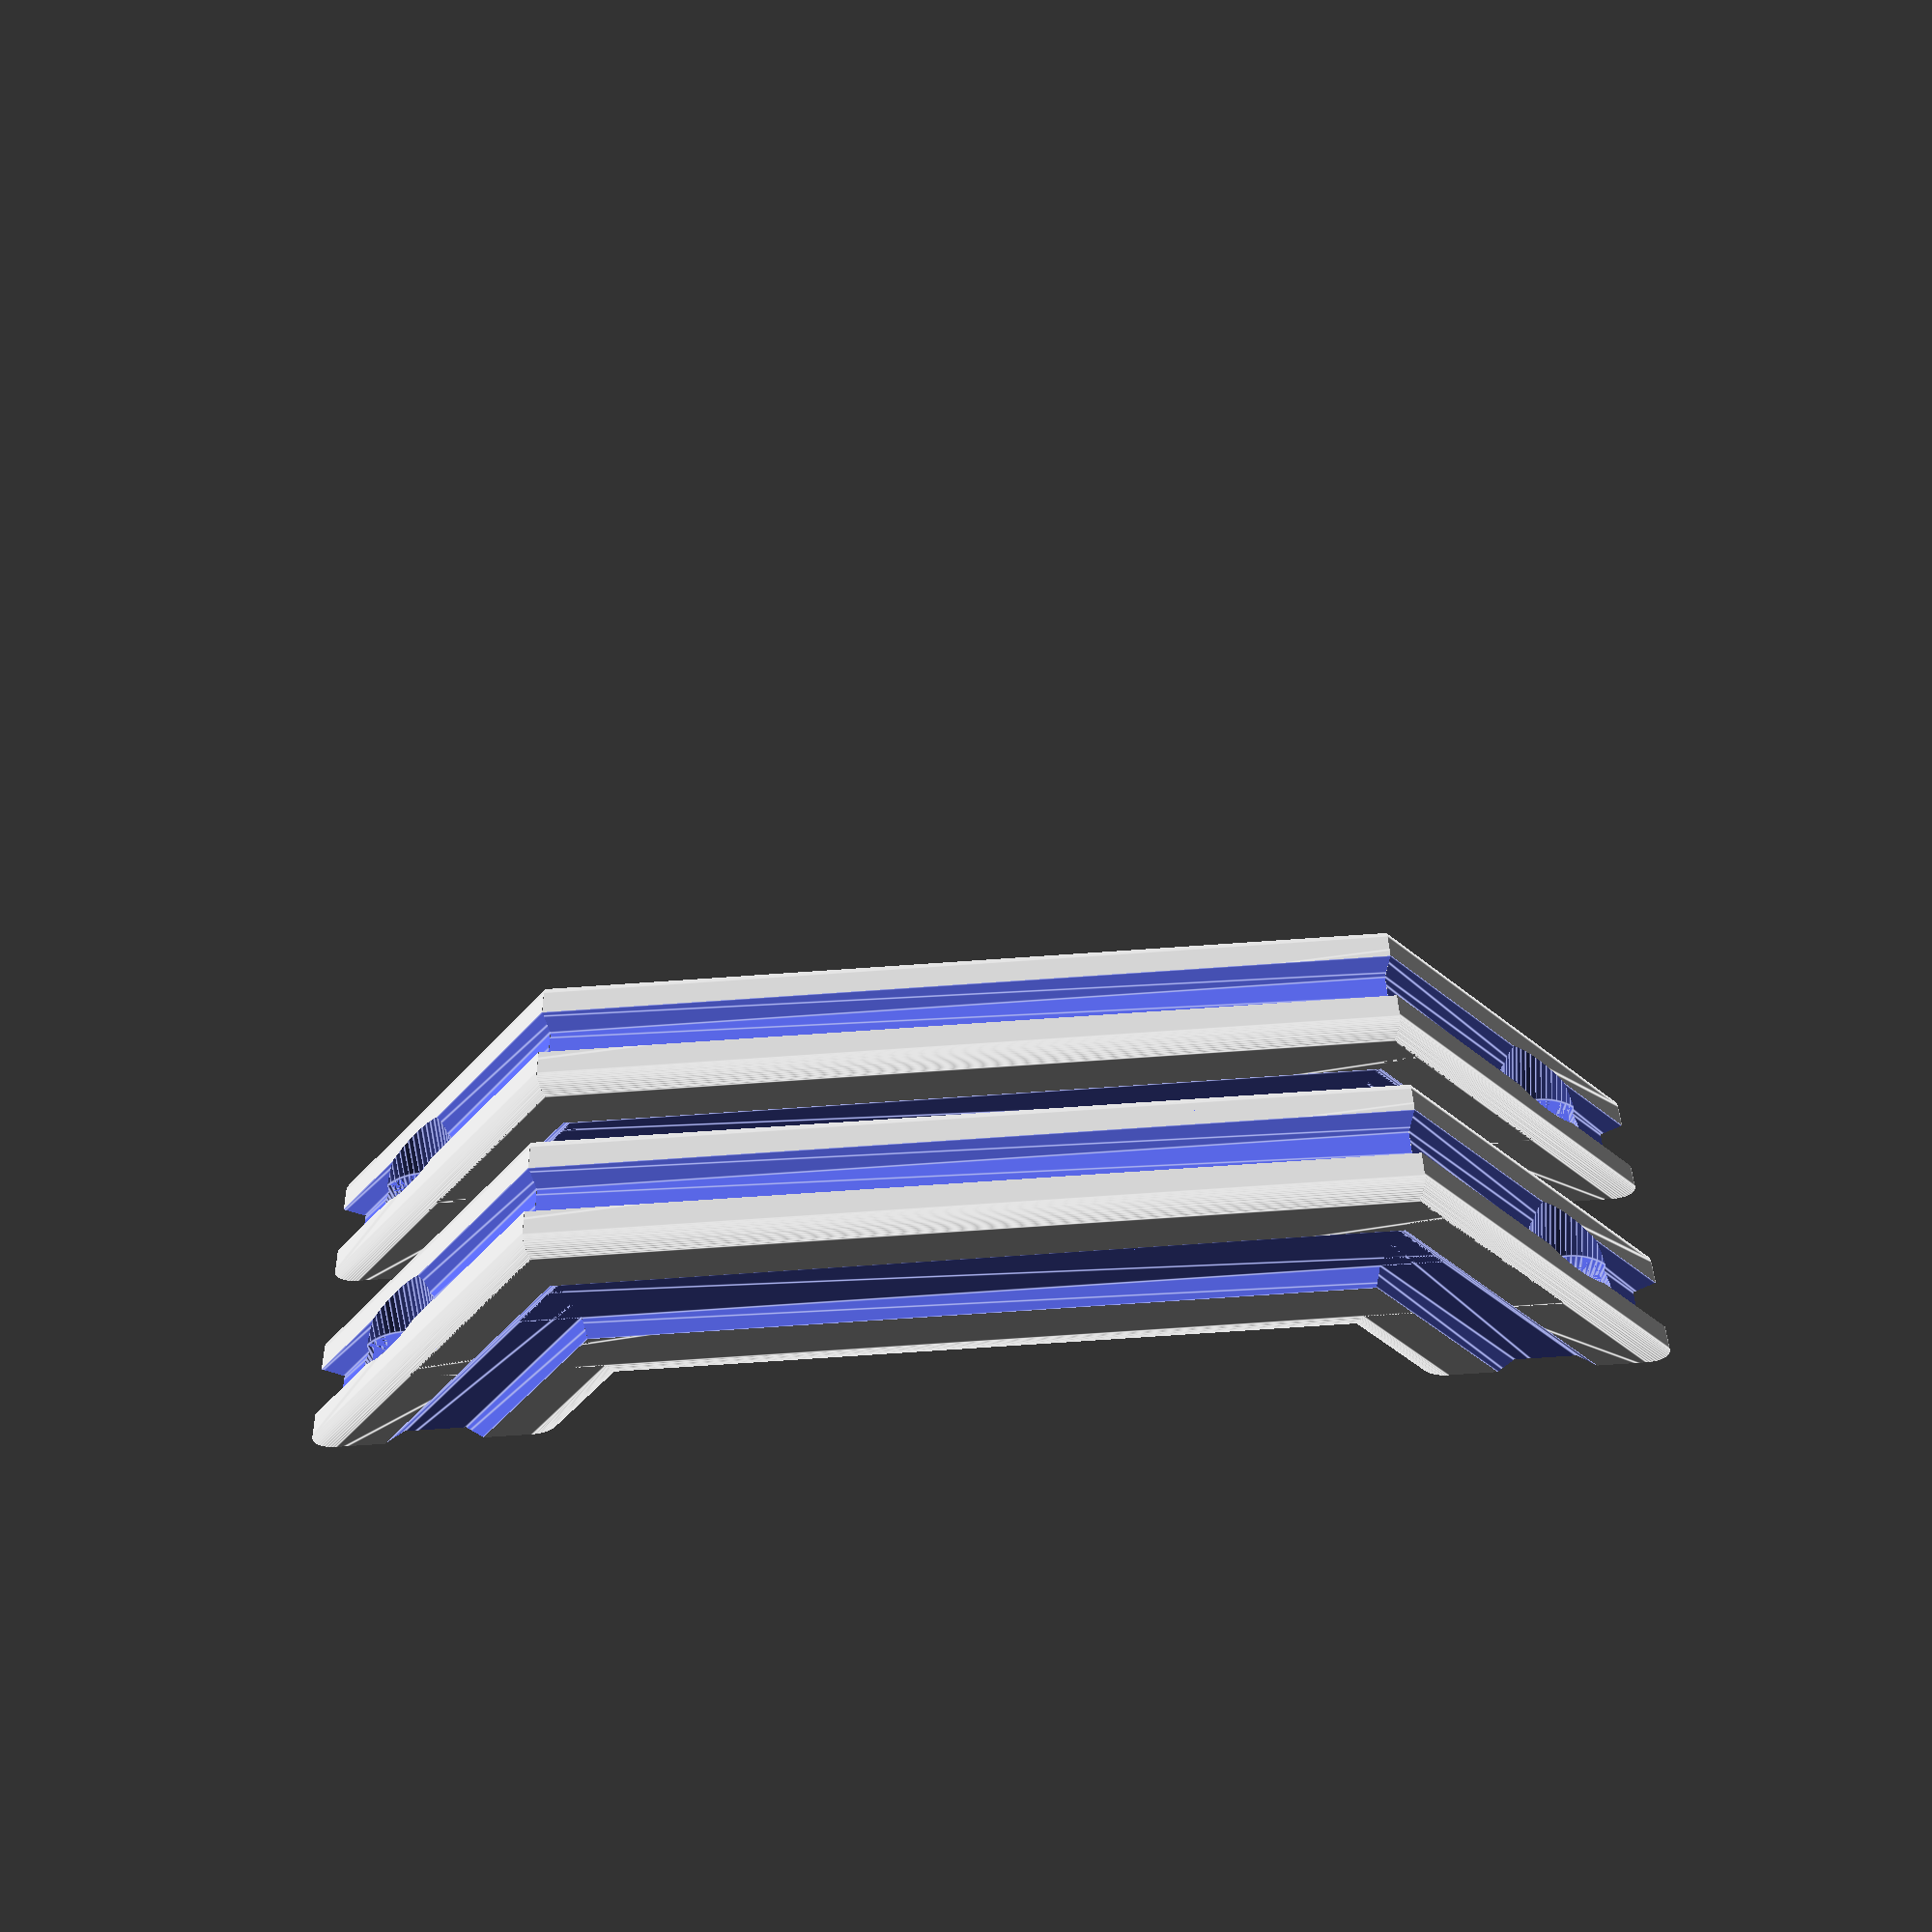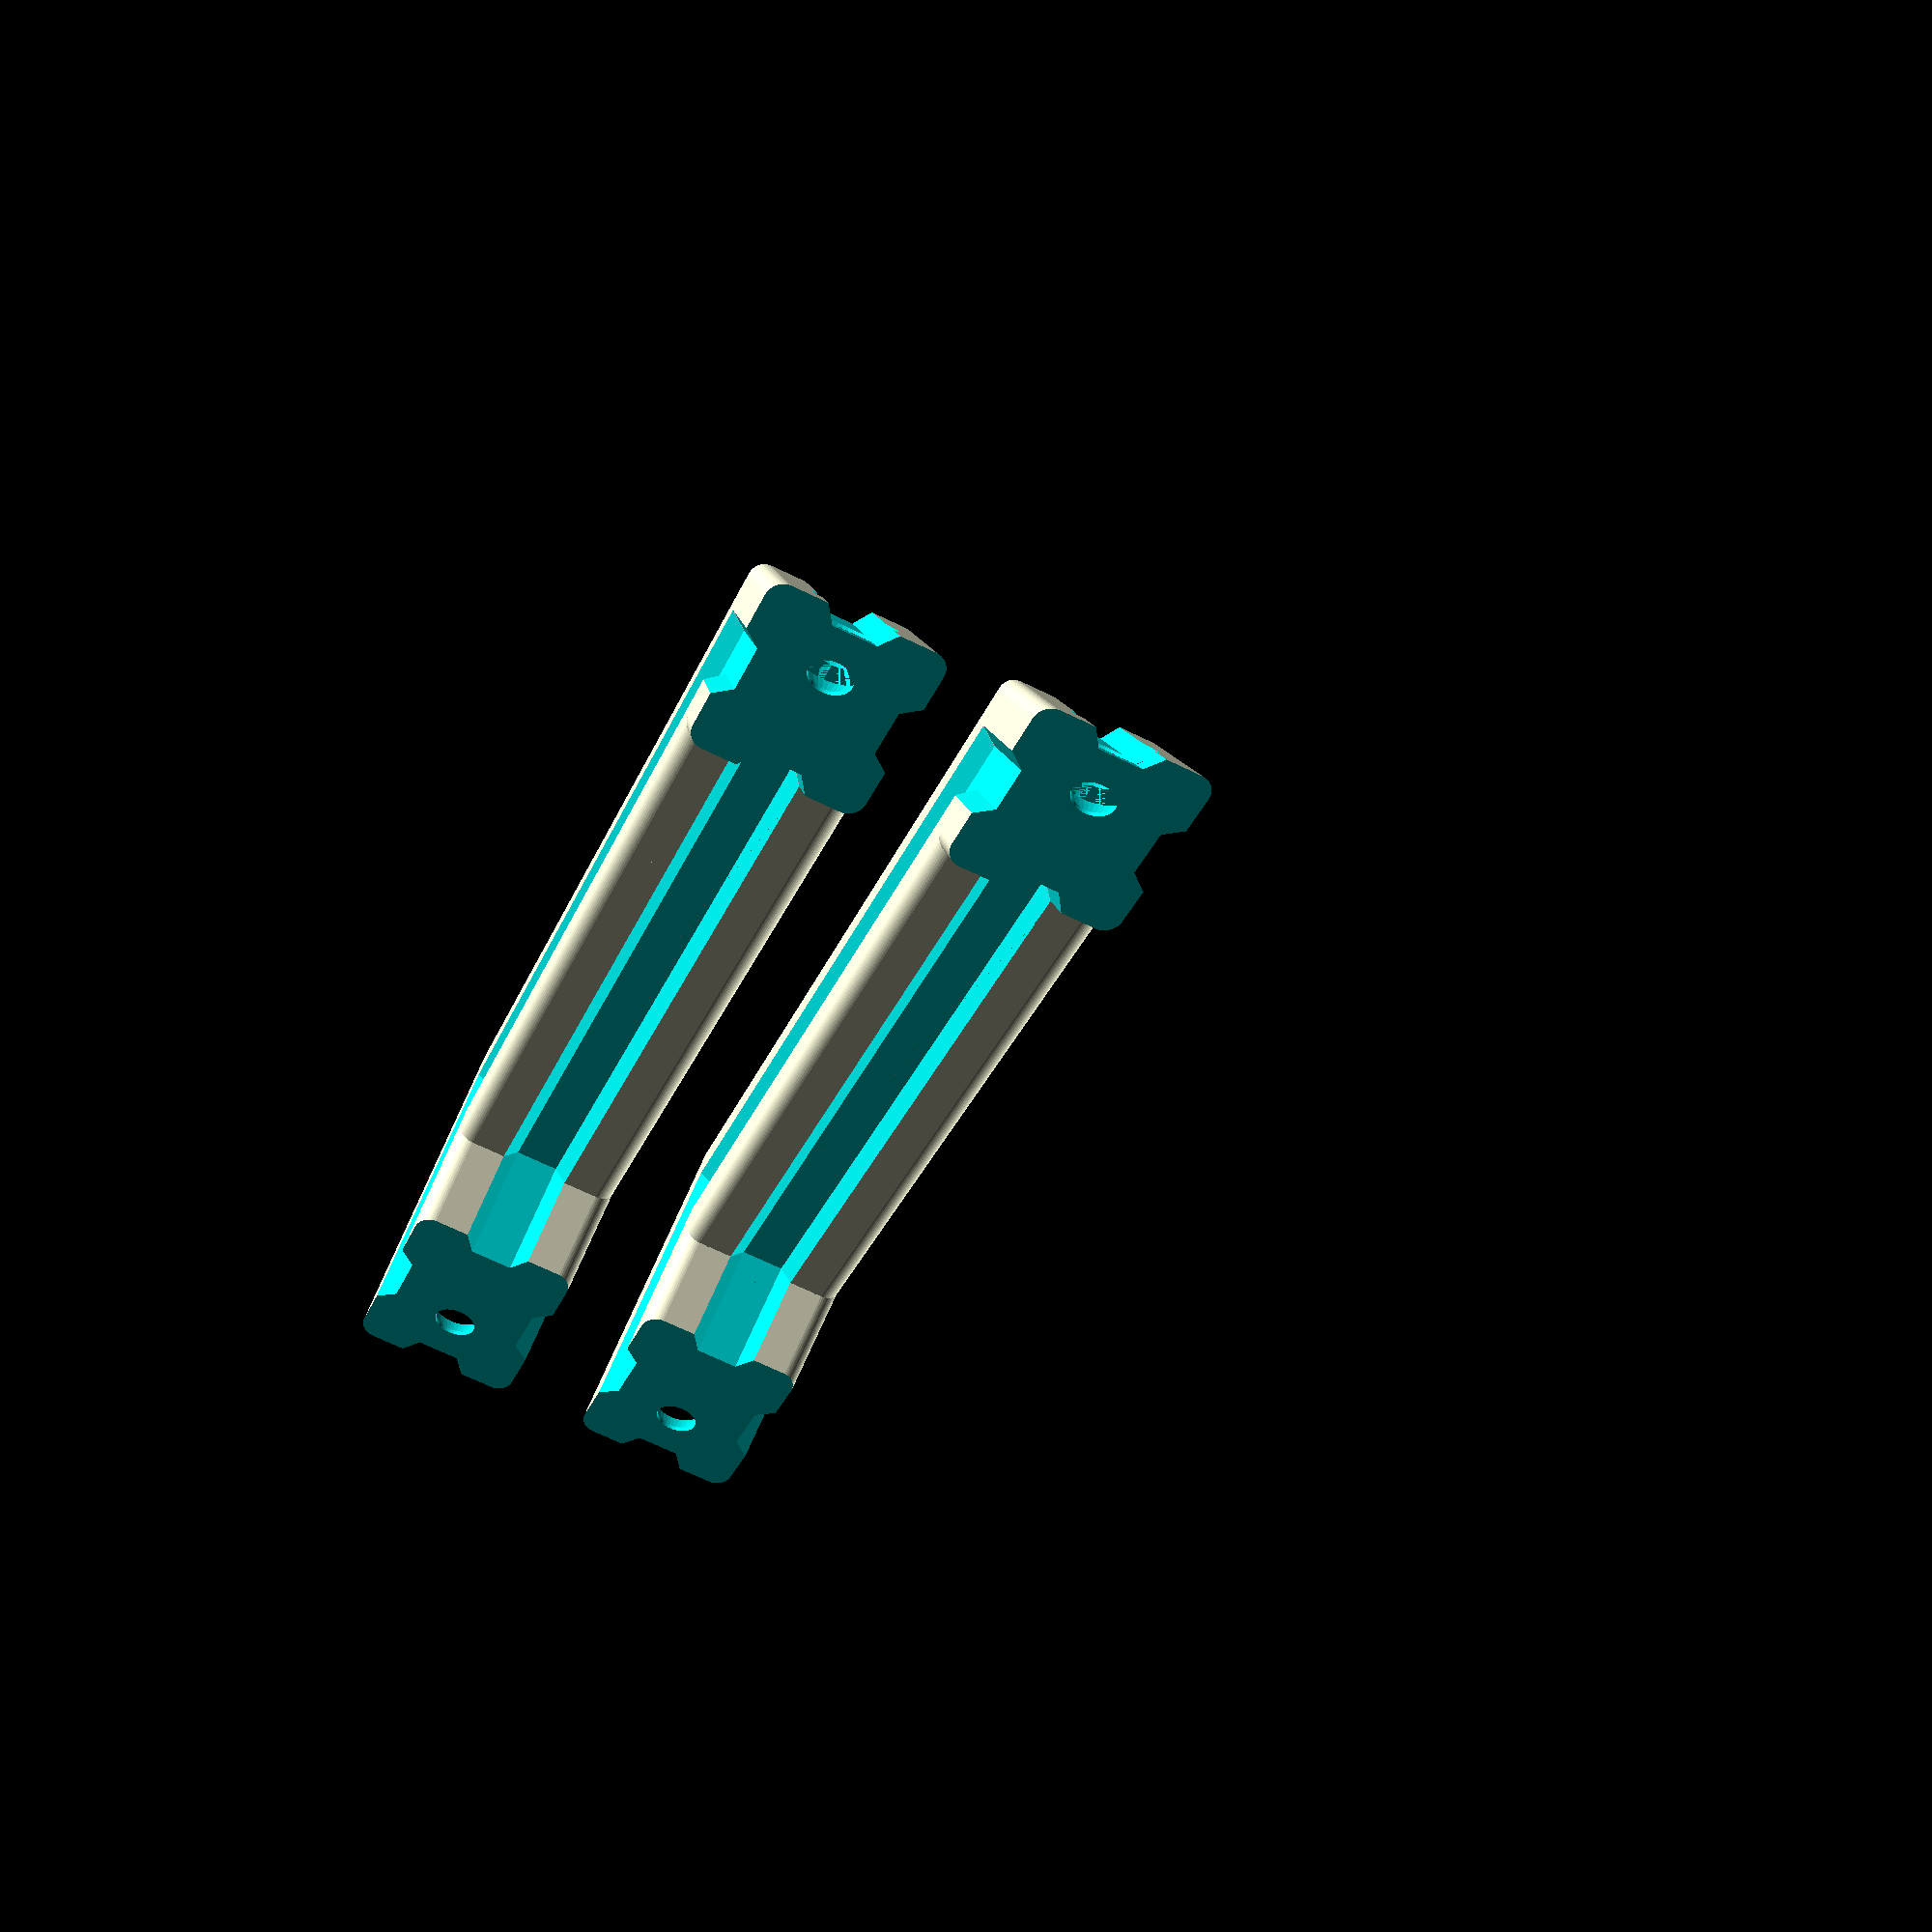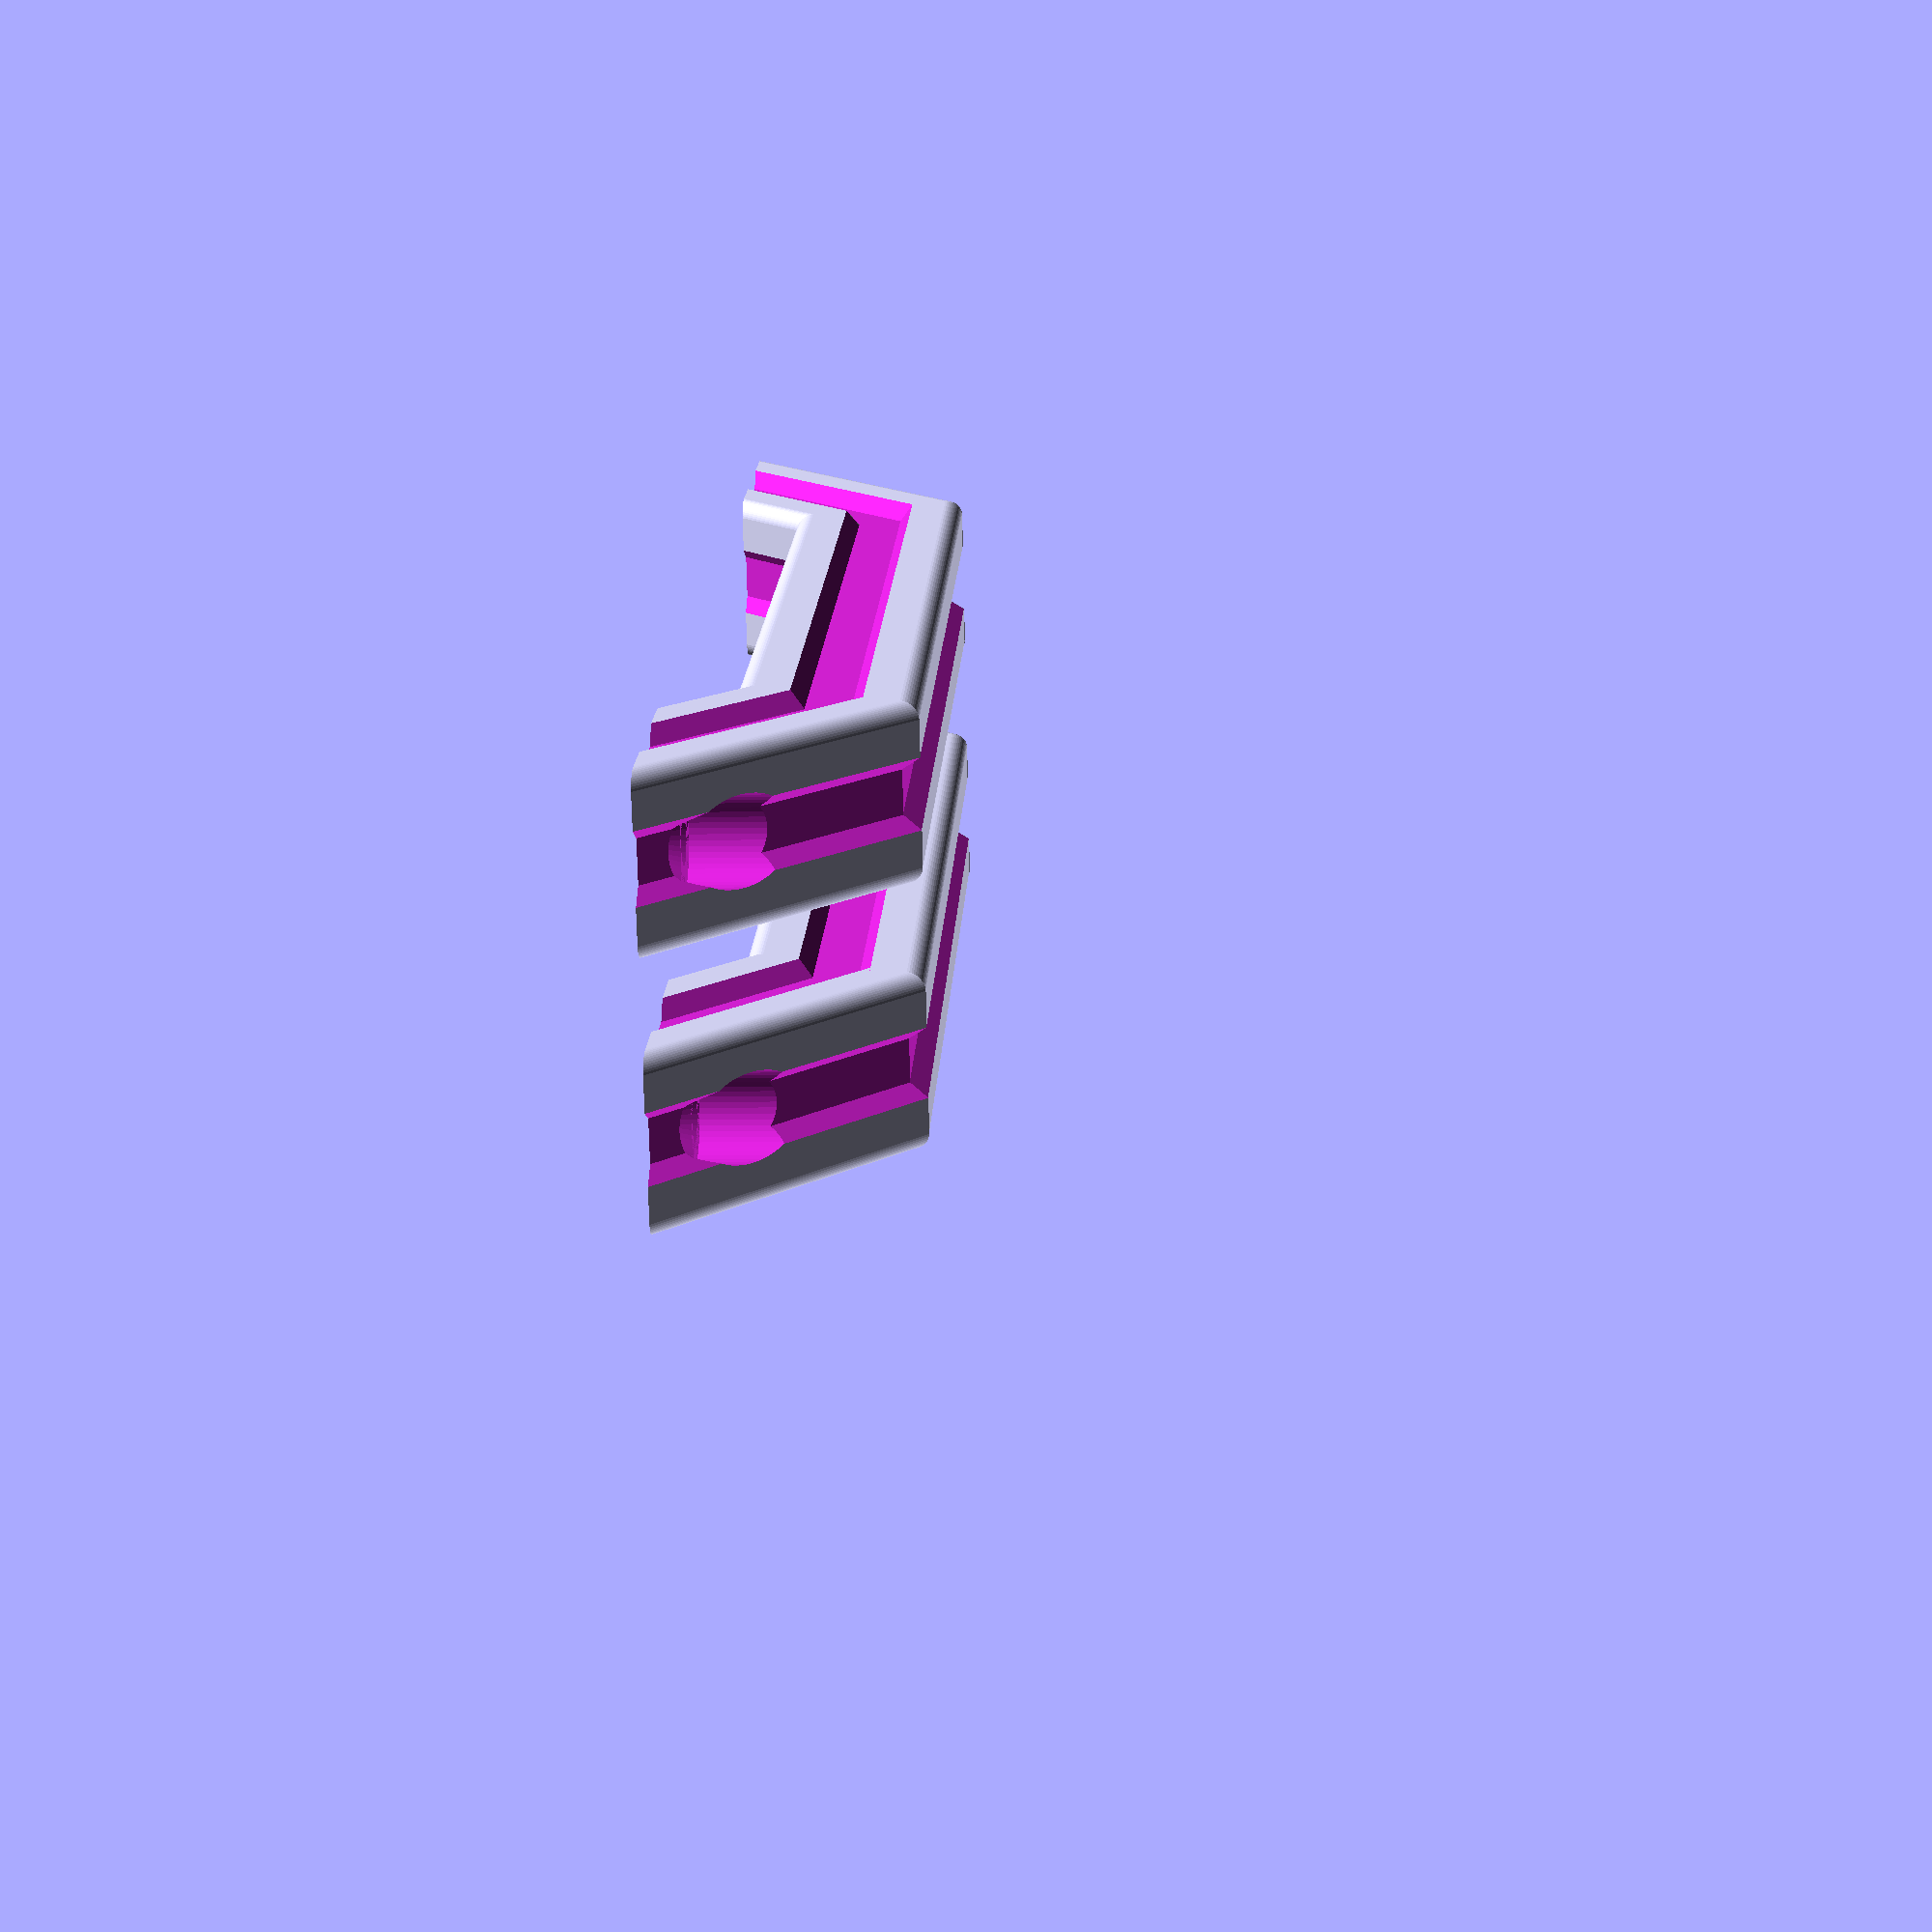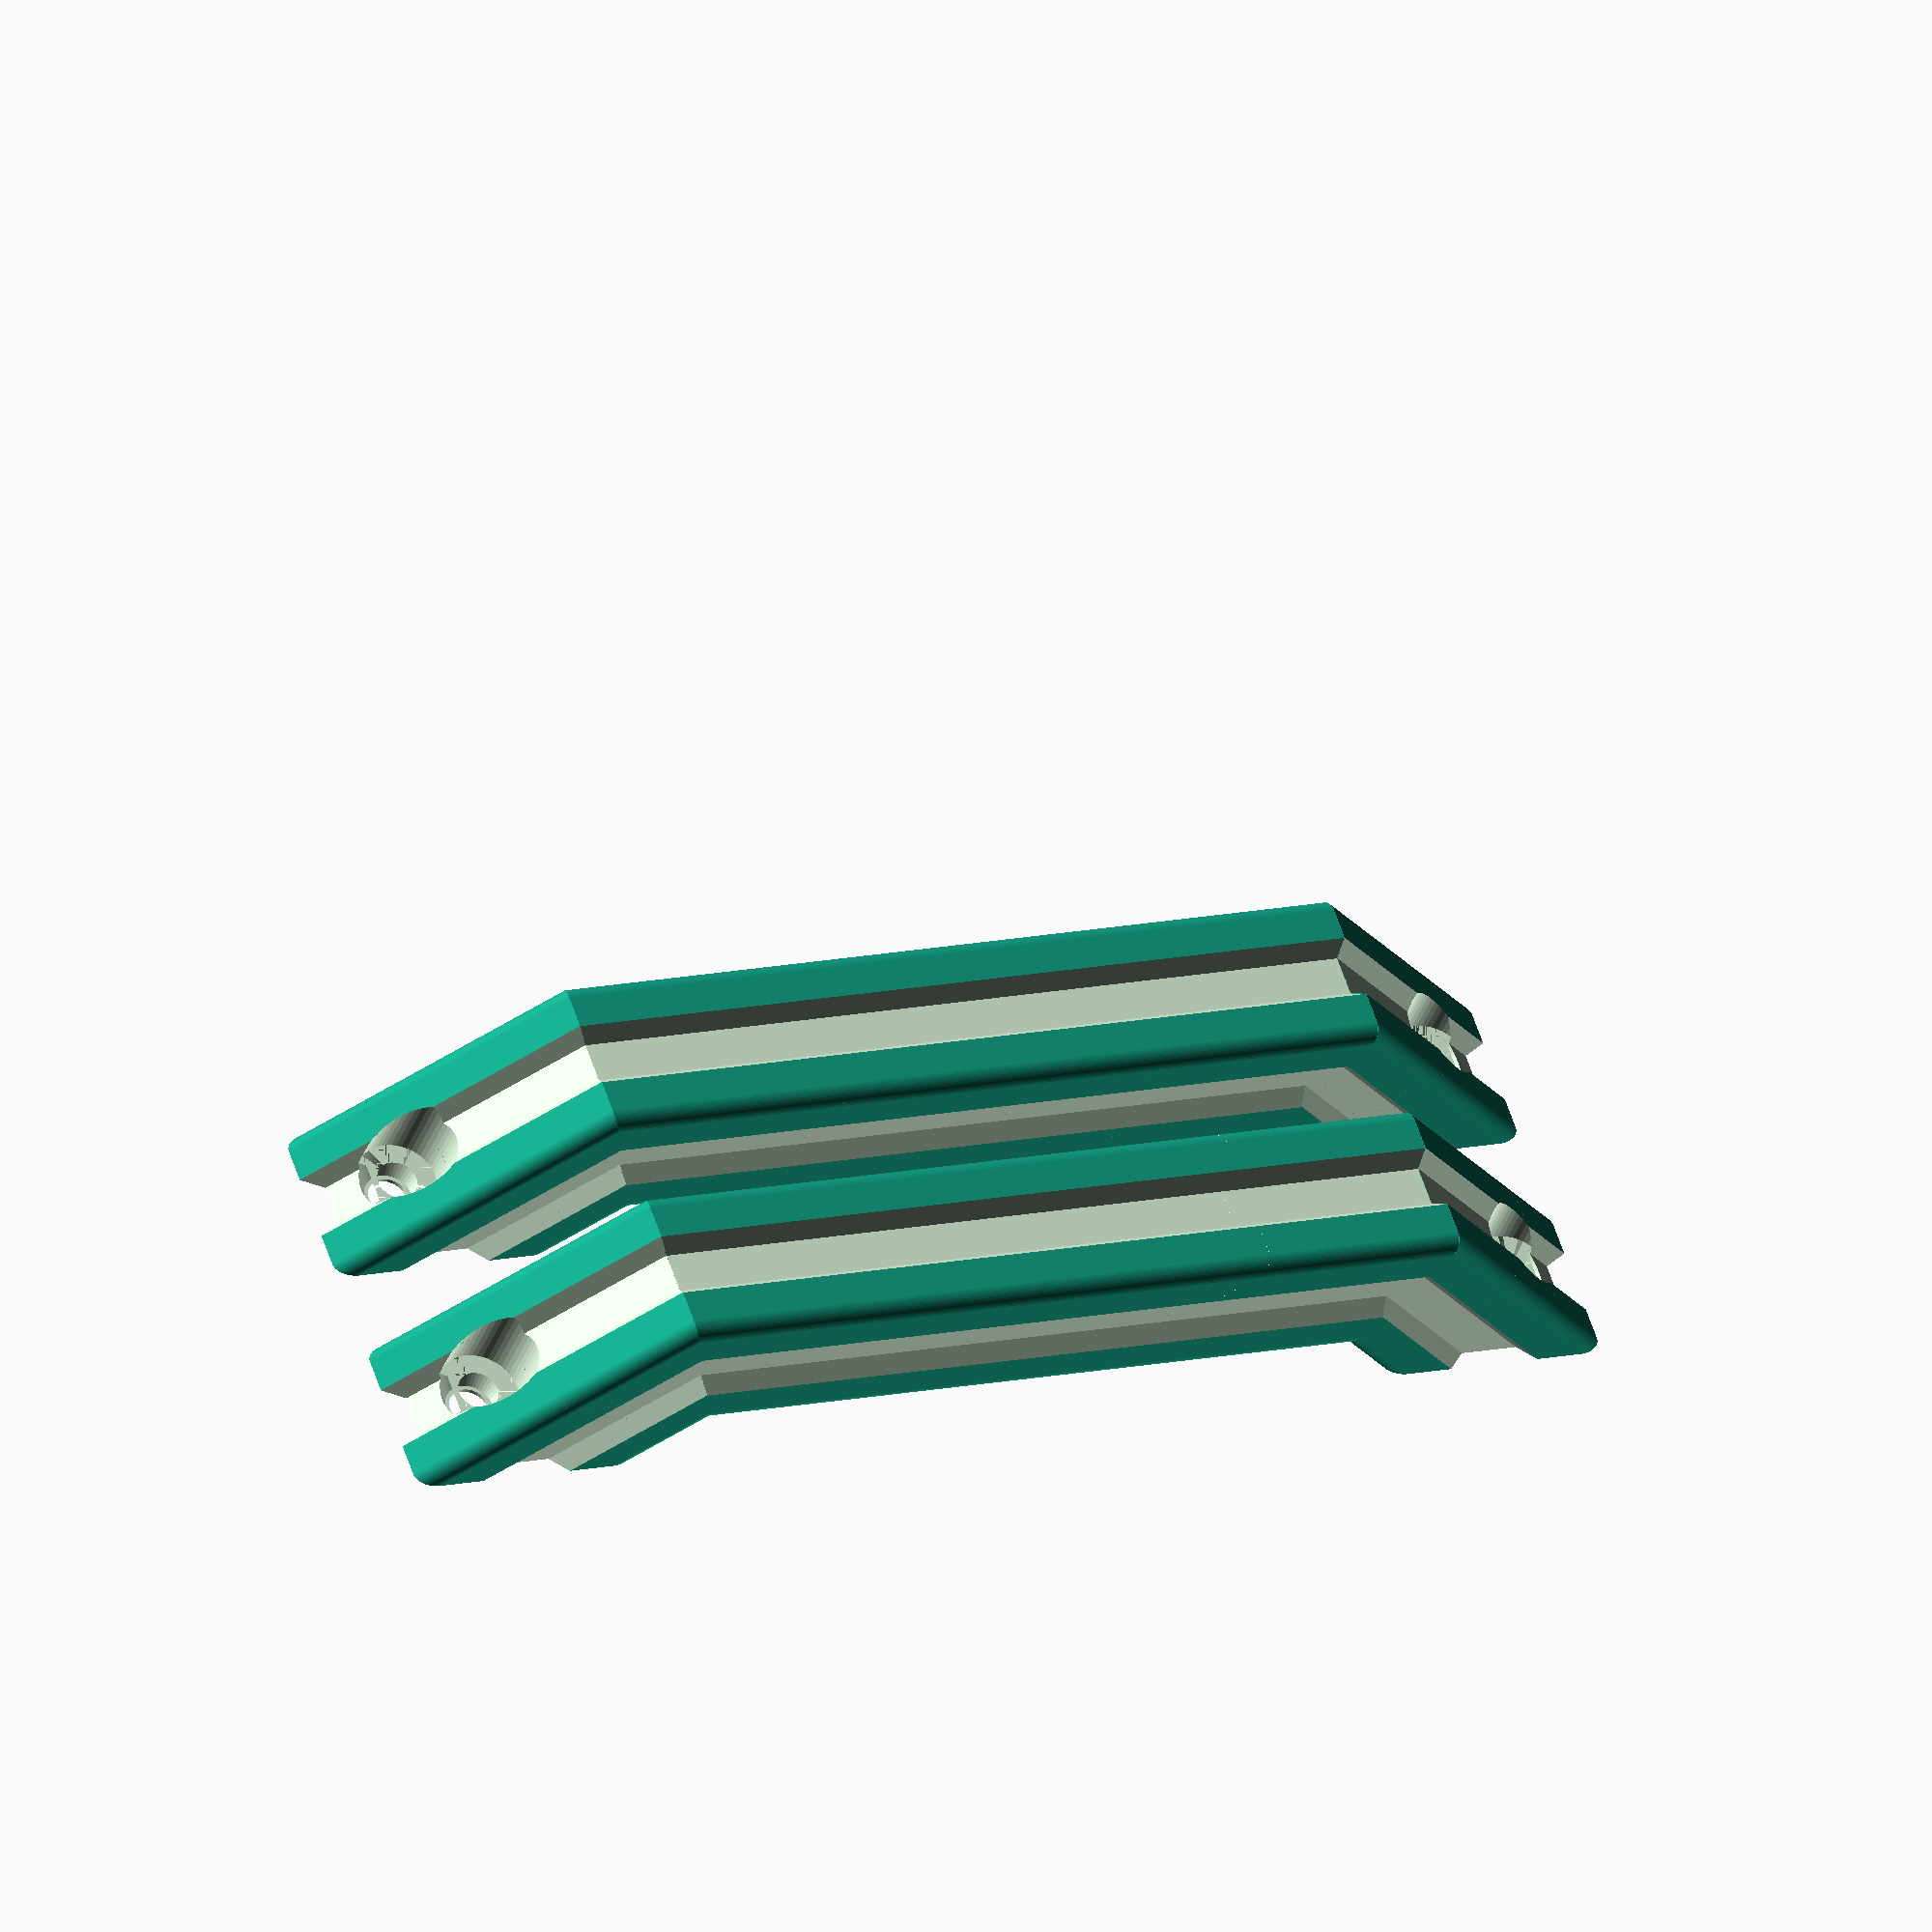
<openscad>
$fn = 50*1;

part = "k"; // [a:Extrusion no holes,b:Extrusion front holes,c:Extrusion front and side holes,d:End open,e:End grid,f:End chimney,g:End closed,h:Nut-less Trap,i:Panel,j:Panel with handle,k:Handle]

Units = 5;

//Hole size for 4mm screws or freedom unit equivalent
Four_mm_screw = 3.8;

//Hole size for 5mm screws or freedom unit equivalent
Five_mm_screw = 4.8;

//Constants, do not change !
sixinch   = 155*1;         // cm = 6"  
width     = 155-20-20;   // 11.5cm between rails
unit      = (44.5/19)*6; // 1U = 14.05cm
gauge     = 3*1;
gauge_box = 2*1;
slip      = 0.35*1;

//Cabinet screws in mm. They can be changed a little
//nut_4mm           = 8.1; //diagonal
//screw_head        = 7.4; //diameter
//screw_head_height = 2.2;   //
//screw_dia         = 3;   //screw diameter
//screw_hole        = 2.6; //a little less than the screw
//screw_length      = 15;

go();

module go(){


if (part=="a"){
    extrusion(Units,true,false,false);
}else if (part=="b"){
    extrusion(Units,true,true,false);
}else if (part=="c"){
    extrusion(Units,true,true,true);
}else if (part=="d"){
    rack_end(0);
}else if (part=="e"){
    rack_end(1);
}else if (part=="f"){
    rack_end(2);
}else if (part=="g"){
    rack_end(3);
}else if (part=="h"){
    trap(8);
}else if (part=="i"){
    sidepanel(Units,false);
}else if (part=="j"){
    sidepanel(Units,true);
}else if (part=="k"){
    tophandle();
    translate([0,30,0]){tophandle();}
}
}




module chimney() {    
for(i=[0:8:80]){
    echo(i);
    translate([20 + (width-80)/2  +i,-1,20]){
        minkowski(){
            cube([0.01,50,30]);    
            sphere(d=2,h=1);        
        }
    }
}
}


// Nut-less Trap
module trap(u){
    difference(){
        union(){
            translate([-2.4,0,4]){
                cube([4.8,unit*u,1.5]);
            }    
            translate([-2.4,unit*u,0]){
                rotate([90,0,0]){
                    linear_extrude(unit*u){
                        polygon(points=[[0,0],[4.8,0],[7,4],[-2.2,4]]);
                    }
                }
            }
        }                        
    for(i=[1:u]){
        translate([0,unit*i-unit/2,-1]){
            cylinder(d=3.8,h=10);
        }                       
    }
}
}






//0: open
//1: grid
//2: chimney
//3: closed



module rack_end(type){
    //REDEFINING SIXINCH WITH AN EXTRA mm
    sixinch = sixinch+1;
    difference(){
    union(){
    translate([1.25,1.25,1.25]){
        minkowski(){
            w = sixinch-2.5;            
                cube([w, w, gauge-2.5]);                        
            sphere(r=1.25);
        }
    }
    }
    if(type==0 || type==1){
        translate([20,20,-1]){ cube([sixinch-40,sixinch-40,gauge+2]);}  
    }
    
    translate([10,10,-0.1])                { cylinder(d=5,h=10); cylinder(d1=10,d2=6,h=3.5);}
    translate([sixinch-10,10,-0.1])        { cylinder(d=5,h=10); cylinder(d1=10,d2=6,h=3.5);}
    translate([10,sixinch-10,-0.1])        { cylinder(d=5,h=10); cylinder(d1=10,d2=6,h=3.5);}
    translate([sixinch-10,sixinch-10,-0.1]){ cylinder(d=5,h=10); cylinder(d1=10,d2=6,h=3.5);}  
  
    rotate([-90,0,0]){
        if(type==2){
            translate([0,-5,0]){chimney();}
            translate([0,-5,(width-29)/2]){chimney();}
            translate([0,-5,width-29]){chimney();}
        }
    }    
    }  


    if(type==1){
    intersection(){
        union(){
    sz=8;
    grid = 15;
    for(i=[-grid*8:12:grid*8]){        
            translate([sz/2+i+70,sz/2+78,gauge/2]){
                rotate([0,0,45]){
                    cube([2,sixinch*1.5,gauge],center=true);        
                }
            }
            translate([sz/2+i+70,sz/2+82,gauge/2]){
                rotate([0,0,-45]){
                    cube([2,sixinch*1.5,gauge],center=true);        
                }
            }
        }
    }
        translate([15,15,-1]){cube([125,125,10]);}
    
    }
    }
    
}



module tophandle(){
    rotate([0,180,0]){
    difference(){
        union(){
            rotate([0,45,0]){
                extrusion(4,false,false,false);
            }
            translate([sixinch,20,0]){
                rotate([0,45,180]){
                    extrusion(4,false,false,false);
                }
            }
        }    
        wedge();            
        translate([90,90,10]){
           cube([200,200,20],center=true);
        }
       
        translate([10,10,0]){handlescrew();}
        translate([sixinch-10,10,0]){handlescrew();}
        
    }
    intersection(){
        translate([0,0,-27.4]){
            extrusion(11,false,false,false);
        }
        wedge();        
    } 
}    
}

module handlescrew(){
    translate([0,0,-39]){cylinder(d=5,h=40); }
    translate([0,0,-4]){cylinder(d1=10,d2=6,h=3.5);}
    translate([0,0,-34]){cylinder(d=10,h=30);}
}


module wedge(){
    translate([sixinch/2,-10,15]){
        rotate([0,45+45/2,0]){
            cube([80,80,30]);
        }
        translate([0,80,0]){
            rotate([0,45+45/2,180]){
                cube([80,80,30]);
            }
        }
        translate([-20,0,-100]){
            cube([40,80,100]);
        }
    }
}



//extrusion(4,true,true,true);
//translate([0,22,0]){extrusion(4,true,true,true);}
//translate([0,44,0]){extrusion(4,true,true,true);}
//translate([0,66,0]){extrusion(4,true,true,true);}

module extrusion(u,center,front,side){
    len=unit*u;
   difference(){
    translate([0,2,2]){
        minkowski(){
            cube([len,16,16]);
            sphere(d=4);
        }
    } 

    translate([-5,10,1.99]){
        rotate([0,90,0]){linear_extrude(len+10){polygon(points=[[0,-2.5],[2,-4],[2,4],[0,2.5]]);}}
    }
    translate([-5,10,18.01]){
        rotate([0,-90,180]){linear_extrude(len+10){polygon(points=[[0,-2.5],[2,-4],[2,4],[0,2.5]]);}}
    }
    
    translate([-5,18.01,10]){
        rotate([90,0,90]){linear_extrude(len+10){polygon(points=[[0,-2.5],[2,-4],[2,4],[0,2.5]]);}}
    }
    
     translate([-5,1.99,10]){
        rotate([-90,0,-90]){linear_extrude(len+10){polygon(points=[[0,-2.5],[2,-4],[2,4],[0,2.5]]);}}
    }
    
    if(center){
        translate([-5,10,10]){
            rotate([0,90,0]){
                cylinder(d=4.6,h=len+10);
            }
        }
    } 
    
    //holes
    if(front){
        for(i=[0:30]){
             translate([unit/2+i*unit,10,-5]){ cylinder(d=3.8,h=30);}
        }
    }    
    if(side){
        for(i=[0:30]){
            translate([unit/2+i*unit,25,10]){ rotate([90,0,0]){cylinder(d=3.8,h=30);}}
        }
    }

    //length cutoff
    translate([-2,0,0]){cube([4,60,60],center=true);}
    translate([len+2,0,0]){cube([4,60,60],center=true);}    
    }
}











 
 







module screw(){
    cylinder(r1=screw_head/2, r2=screw_dia/2, h=screw_head_height);
    cylinder(r=screw_dia/2, h=40);    
    translate([0,0,-0.99]){cylinder(r=screw_head/2, h=1);}    
}





module insideprofile(l){
    difference(){
        union(){
            translate([7.6,10,0]){cube([4.8,10,l]);}
            translate([0,7.6,0]){cube([20,4.8,l]);}  
            
            translate([6.5,10-2.1,0]){cube([7   ,10,l]);}
            translate([2.1,6.5,0]){cube([15.8,7   ,l]);}  
        }
        translate([4,4,-1]){
            cube([12,12,l+2]);
        }
    } 
    translate([20,20,0]){
        rotate([0,-90,0]){
            linear_extrude(20){
                polygon (points=[[0,0],[l,0],[0,l]]);
            }
        }
    }    
}





module sidepanel(u,handle){
    difference(){
        baseplate(u);
        if(handle){
              translate([(sixinch-80)/2,         9,-4]) { cube([80,20,10]);}
              translate([(sixinch-80)/2,        19,-4]) { cylinder(d=20,h=10);}
              translate([sixinch-(sixinch-80)/2,19,-4]) { cylinder(d=20,h=10);}
        }
    }
}



module baseplate(u){
    difference(){
    union(){
        translate([1.25,1.25,1.25]){
            minkowski(){
                cube([sixinch-2.5,unit*u-2.5,gauge-2.5]);
                sphere(r=1.25);
            }
        }
    }
    //Rack mount holes
    translate([10-0.5,unit/2,-gauge/2])                 {cylinder(r=2.3,gauge*2);}
    translate([sixinch-10+0.5,unit/2,-gauge/2])         {cylinder(r=2.3,gauge*2);}
    translate([10-0.5,u*unit-(unit/2),-gauge/2])        {cylinder(r=2.3,gauge*2);}
    translate([sixinch-10+0.5,u*unit-(unit/2),-gauge/2]){cylinder(r=2.3,gauge*2);}
    if(u>=5){
        translate([10-0.5,(u*unit)/2,-gauge/2])         {cylinder(r=2.3,gauge*2);}
        translate([sixinch-10+0.5,(u*unit)/2,-gauge/2]) {cylinder(r=2.3,gauge*2);}
    }  
}    
}




















</openscad>
<views>
elev=234.6 azim=178.9 roll=176.1 proj=p view=edges
elev=131.1 azim=68.0 roll=346.5 proj=p view=wireframe
elev=7.0 azim=155.3 roll=272.8 proj=p view=solid
elev=35.7 azim=340.5 roll=342.3 proj=o view=wireframe
</views>
